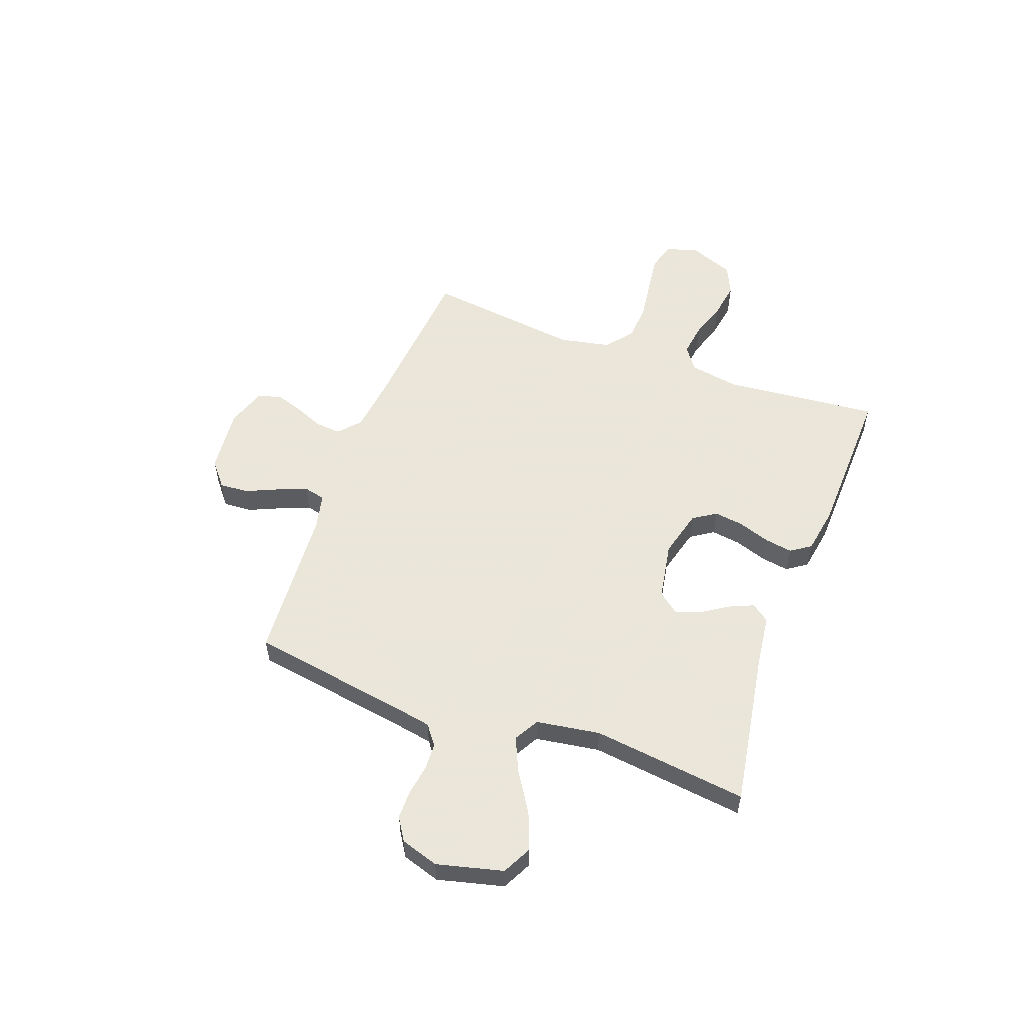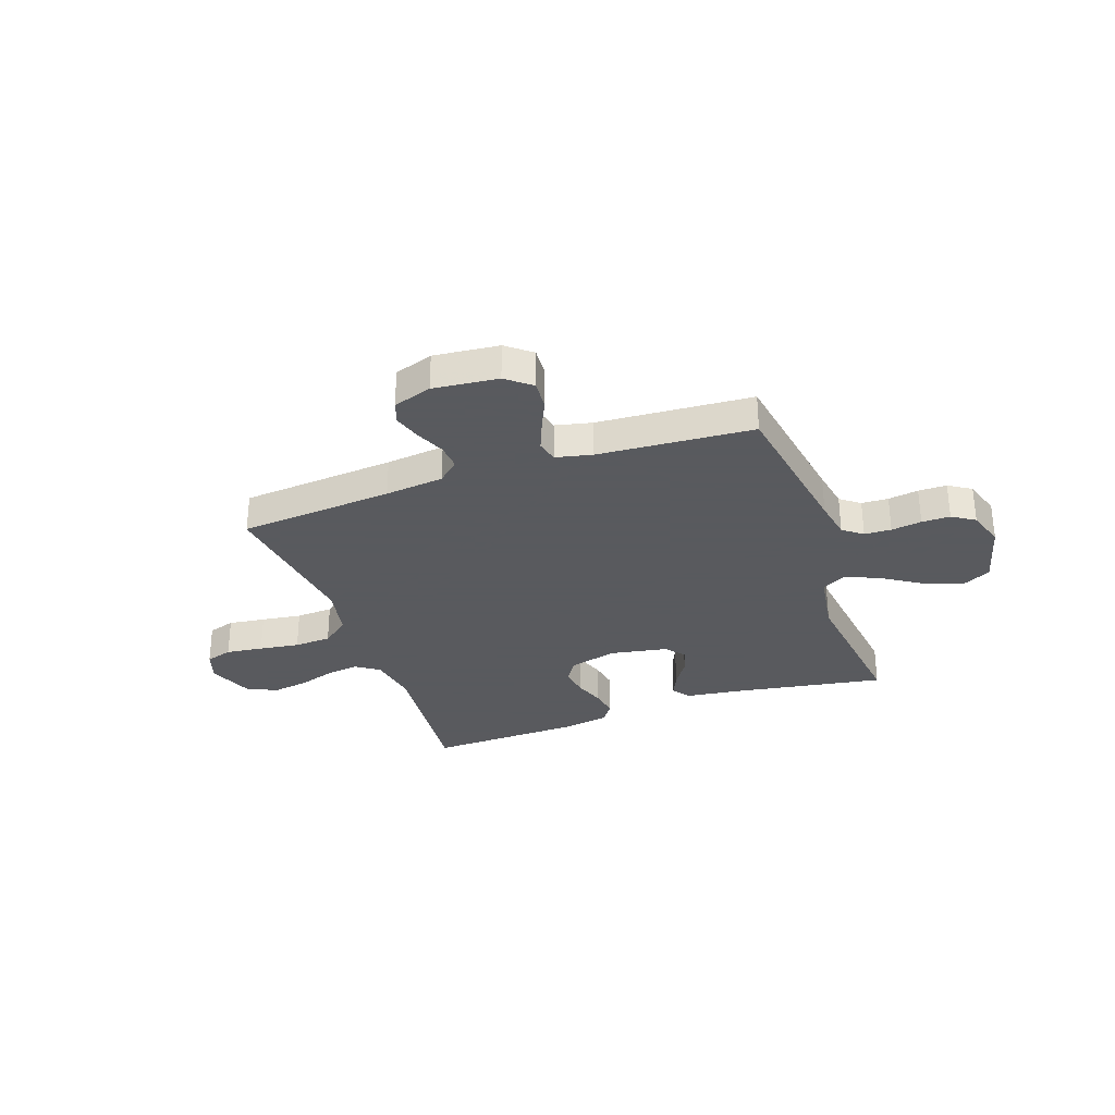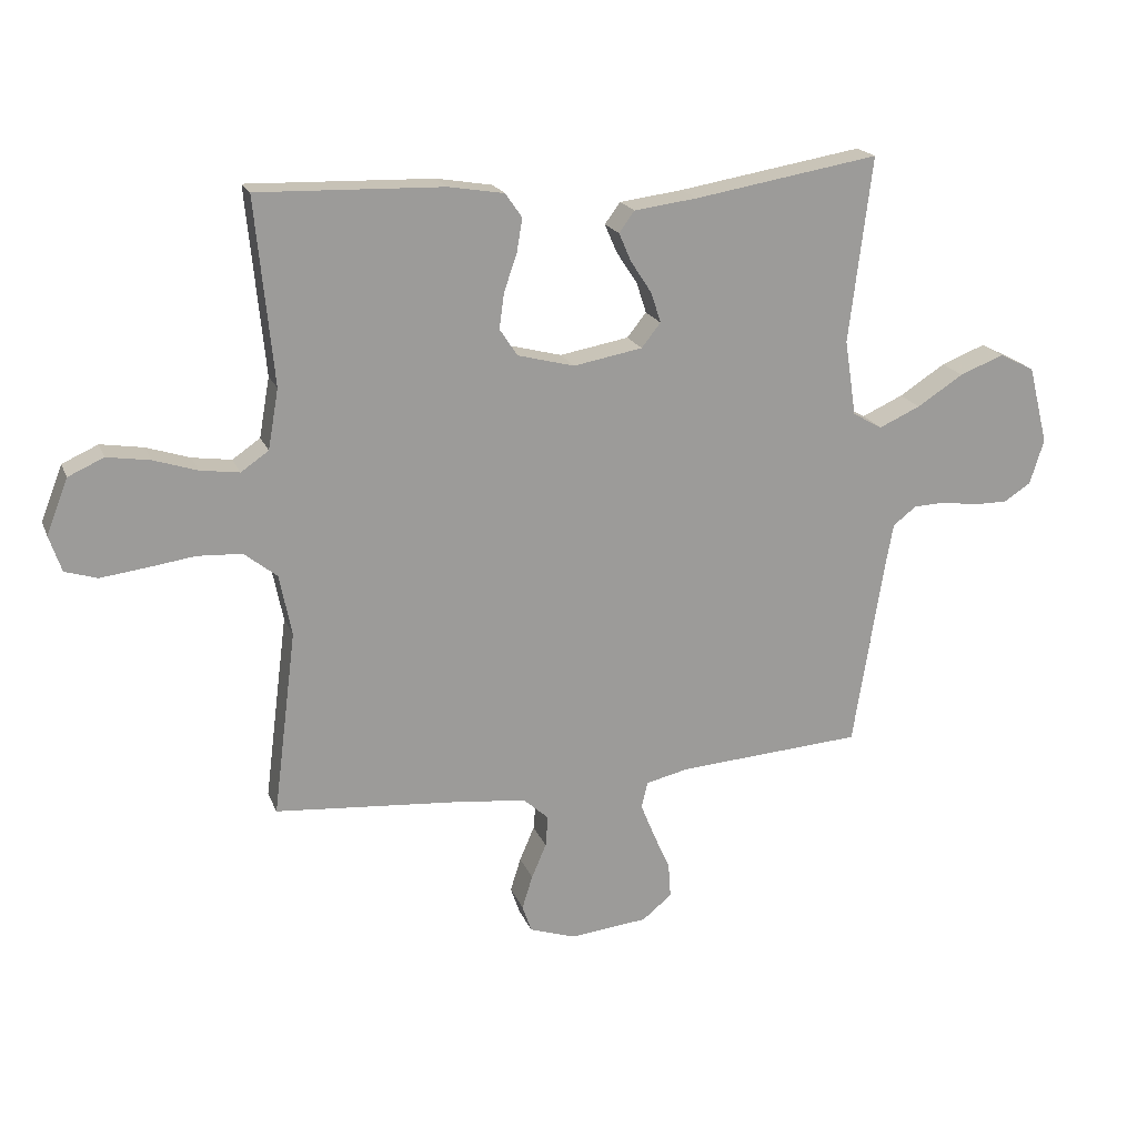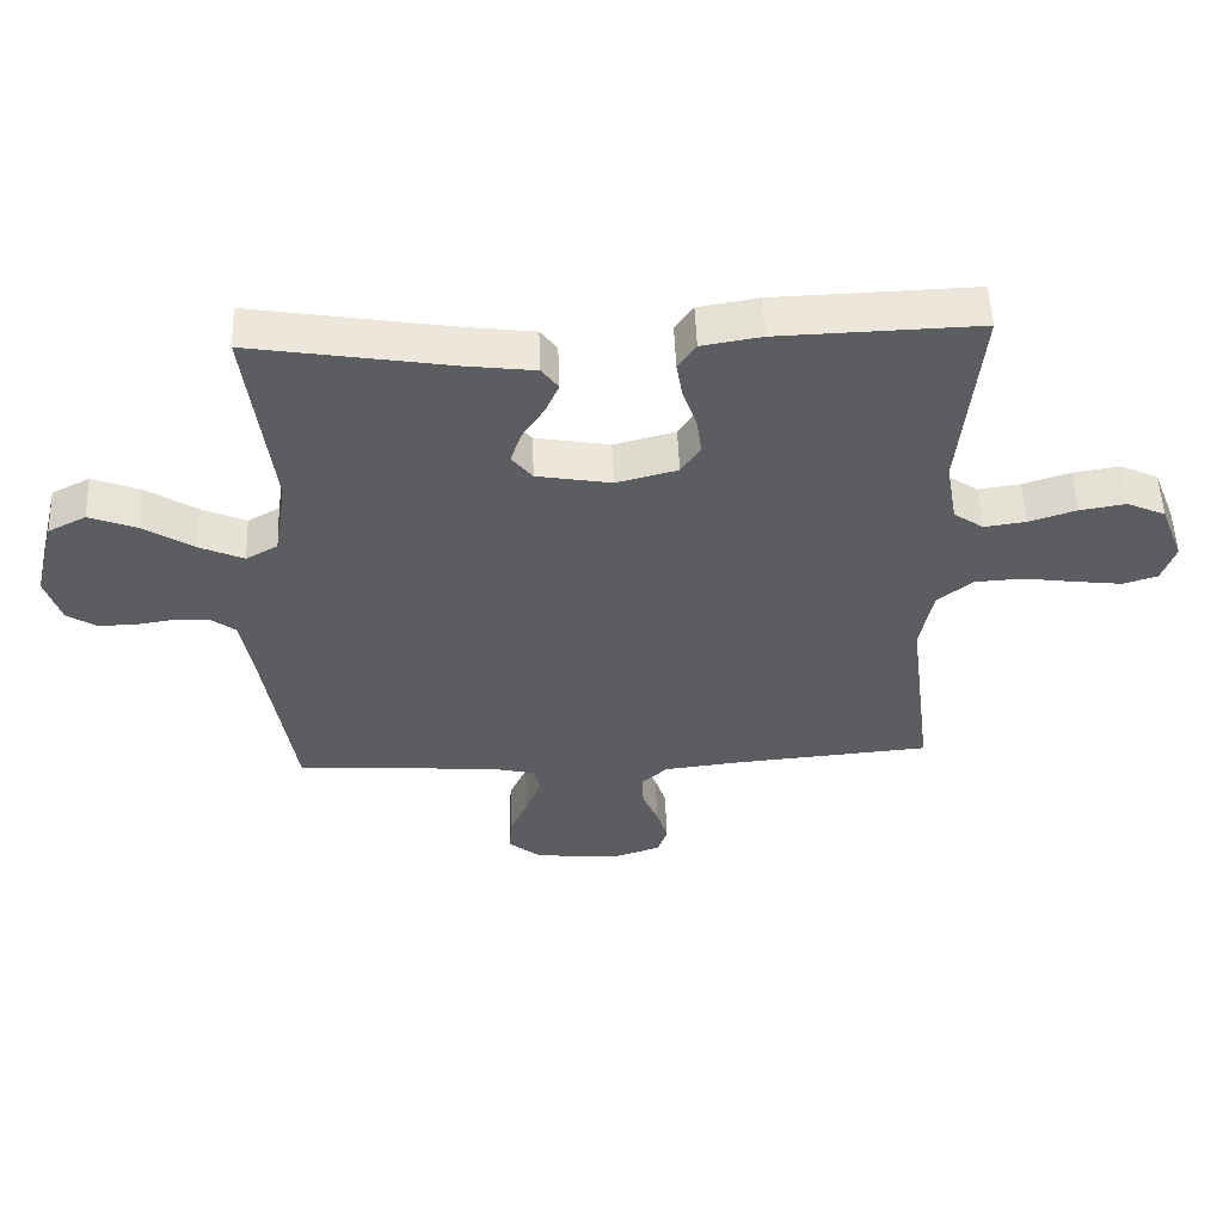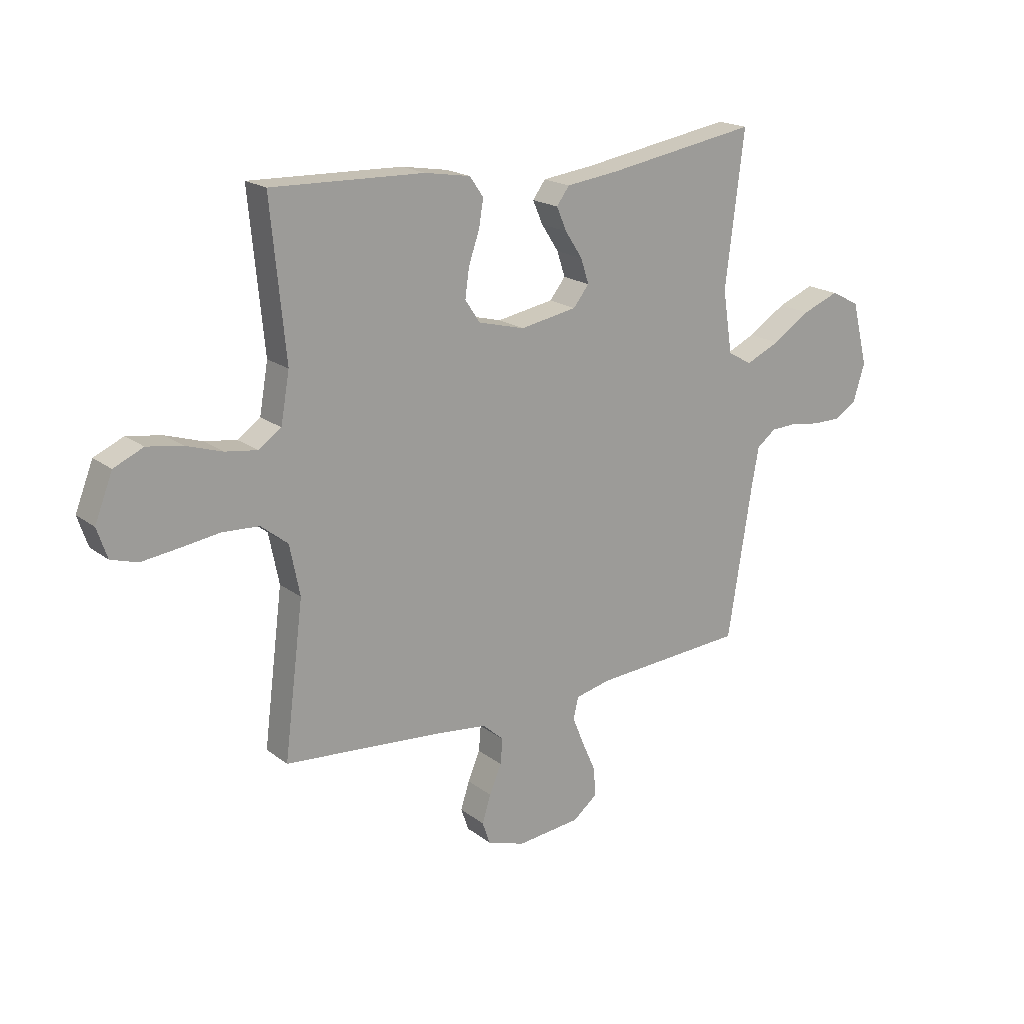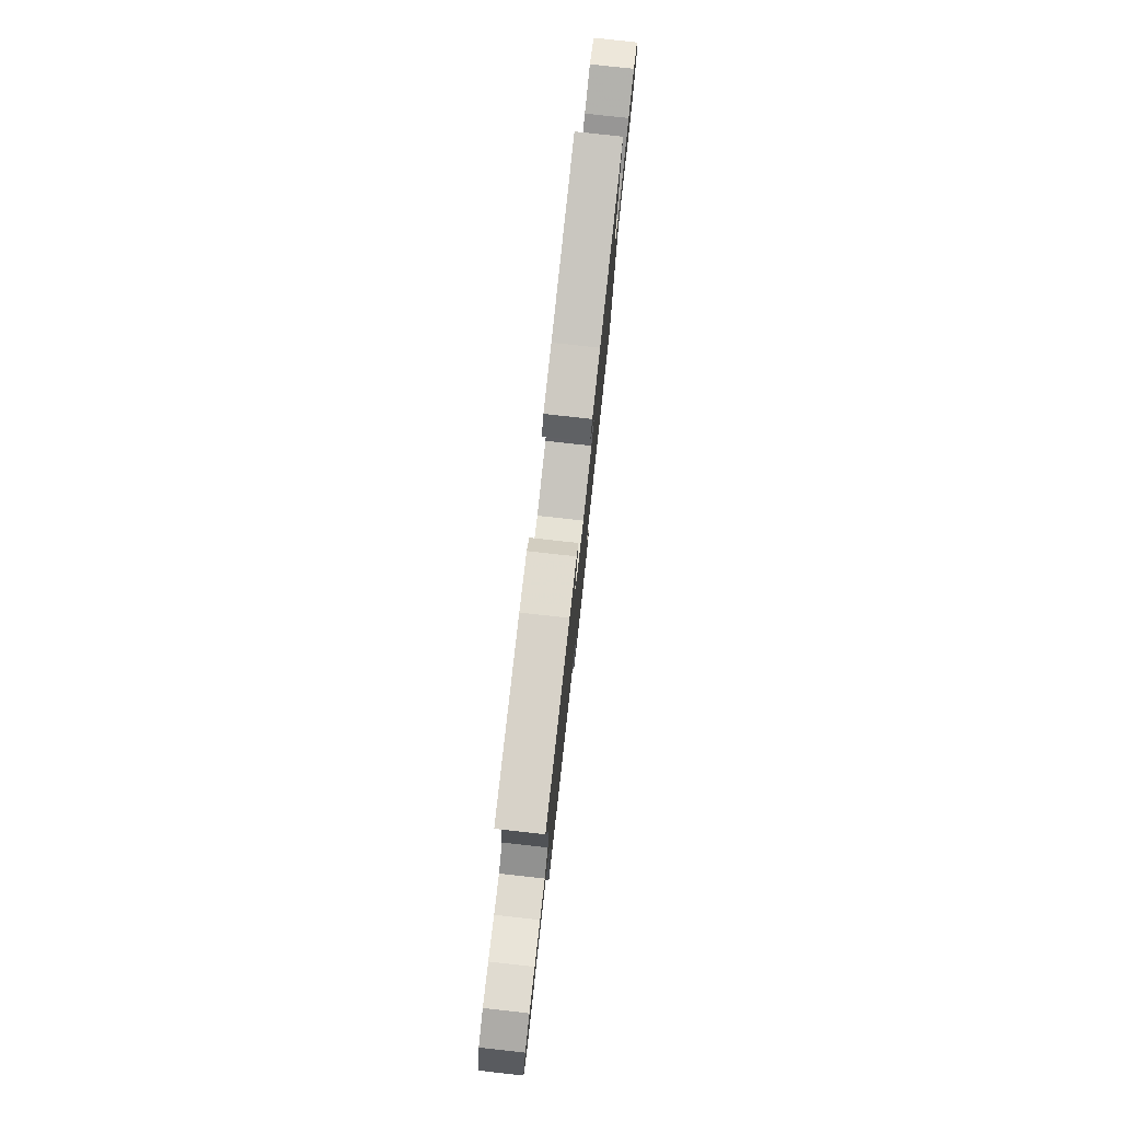
<metadata>
{"format":"obj","ext":"obj","renderer":"f3d","projection":"perspective","resolution":1024,"background":"white","views":[{"elev":55.0,"azim":-69.8,"up":"+Y"},{"elev":-31.2,"azim":-160.6,"up":"+Y"},{"elev":19.5,"azim":162.5,"up":"+Z"},{"elev":53.4,"azim":-2.2,"up":"+Z"},{"elev":19.0,"azim":144.3,"up":"+Z"},{"elev":79.1,"azim":96.3,"up":"+Z"}]}
</metadata>
<code>
v 0.5 0.07 0.5
v 0.471 0.07 0.2
v 0.488 0.07 0.103
v 0.533 0.07 0.072
v 0.596 0.07 0.081
v 0.667 0.07 0.104
v 0.736 0.07 0.115
v 0.794 0.07 0.089
v 0.829 0.07 0
v 0.809 0.07 -0.059
v 0.757 0.07 -0.075
v 0.685 0.07 -0.066
v 0.607 0.07 -0.055
v 0.535 0.07 -0.059
v 0.482 0.07 -0.101
v 0.462 0.07 -0.2
v 0.5 0.07 -0.5
v 0.2 0.07 -0.525
v 0.086 0.07 -0.538
v 0.045 0.07 -0.575
v 0.049 0.07 -0.625
v 0.073 0.07 -0.681
v 0.09 0.07 -0.735
v 0.075 0.07 -0.779
v 0 0.07 -0.804
v -0.126 0.07 -0.791
v -0.174 0.07 -0.752
v -0.17 0.07 -0.696
v -0.143 0.07 -0.635
v -0.12 0.07 -0.578
v -0.13 0.07 -0.536
v -0.2 0.07 -0.52
v -0.5 0.07 -0.5
v -0.548 0.07 -0.2
v -0.562 0.07 -0.123
v -0.6 0.07 -0.094
v -0.652 0.07 -0.092
v -0.711 0.07 -0.101
v -0.766 0.07 -0.101
v -0.81 0.07 -0.073
v -0.833 0.07 0
v -0.801 0.07 0.127
v -0.744 0.07 0.156
v -0.672 0.07 0.128
v -0.597 0.07 0.08
v -0.53 0.07 0.05
v -0.482 0.07 0.077
v -0.463 0.07 0.2
v -0.5 0.07 0.5
v -0.2 0.07 0.45
v -0.098 0.07 0.437
v -0.073 0.07 0.403
v -0.093 0.07 0.357
v -0.127 0.07 0.305
v -0.143 0.07 0.256
v -0.112 0.07 0.217
v 0 0.07 0.197
v 0.092 0.07 0.221
v 0.121 0.07 0.265
v 0.113 0.07 0.322
v 0.092 0.07 0.383
v 0.083 0.07 0.437
v 0.11 0.07 0.476
v 0.2 0.07 0.491
v 0.5 0 0.5
v 0.471 0 0.2
v 0.488 0 0.103
v 0.533 0 0.072
v 0.596 0 0.081
v 0.667 0 0.104
v 0.736 0 0.115
v 0.794 0 0.089
v 0.829 0 0
v 0.809 0 -0.059
v 0.757 0 -0.075
v 0.685 0 -0.066
v 0.607 0 -0.055
v 0.535 0 -0.059
v 0.482 0 -0.101
v 0.462 0 -0.2
v 0.5 0 -0.5
v 0.2 0 -0.525
v 0.086 0 -0.538
v 0.045 0 -0.575
v 0.049 0 -0.625
v 0.073 0 -0.681
v 0.09 0 -0.735
v 0.075 0 -0.779
v 0 0 -0.804
v -0.126 0 -0.791
v -0.174 0 -0.752
v -0.17 0 -0.696
v -0.143 0 -0.635
v -0.12 0 -0.578
v -0.13 0 -0.536
v -0.2 0 -0.52
v -0.5 0 -0.5
v -0.548 0 -0.2
v -0.562 0 -0.123
v -0.6 0 -0.094
v -0.652 0 -0.092
v -0.711 0 -0.101
v -0.766 0 -0.101
v -0.81 0 -0.073
v -0.833 0 0
v -0.801 0 0.127
v -0.744 0 0.156
v -0.672 0 0.128
v -0.597 0 0.08
v -0.53 0 0.05
v -0.482 0 0.077
v -0.463 0 0.2
v -0.5 0 0.5
v -0.2 0 0.45
v -0.098 0 0.437
v -0.073 0 0.403
v -0.093 0 0.357
v -0.127 0 0.305
v -0.143 0 0.256
v -0.112 0 0.217
v 0 0 0.197
v 0.092 0 0.221
v 0.121 0 0.265
v 0.113 0 0.322
v 0.092 0 0.383
v 0.083 0 0.437
v 0.11 0 0.476
v 0.2 0 0.491
f 64 1 2
f 63 64 2
f 62 63 2
f 61 62 2
f 60 61 2
f 59 60 2 3
f 58 59 3 4
f 57 58 4
f 56 57 4
f 52 53 54
f 51 52 54
f 50 51 54
f 50 54 55
f 49 50 55
f 48 49 55
f 47 48 55 56
f 43 44 45
f 42 43 45
f 41 42 45
f 40 41 45
f 39 40 45
f 38 39 45
f 37 38 45
f 36 37 45 46
f 47 56 4
f 46 47 4
f 36 46 4
f 35 36 4
f 27 28 29
f 26 27 29
f 25 26 29
f 24 25 29
f 23 24 29
f 22 23 29
f 21 22 29
f 20 21 29 30
f 19 20 30 31
f 16 17 18
f 19 31 32
f 18 19 32
f 16 18 32
f 15 16 32
f 11 12 13
f 10 11 13
f 9 10 13
f 8 9 13
f 7 8 13
f 6 7 13
f 5 6 13
f 5 13 14
f 14 15 32
f 5 14 32
f 4 5 32
f 35 4 32
f 34 35 32
f 32 33 34
f 66 65 128
f 66 128 127
f 66 127 126
f 66 126 125
f 66 125 124
f 67 66 124 123
f 68 67 123 122
f 68 122 121
f 68 121 120
f 118 117 116
f 118 116 115
f 118 115 114
f 119 118 114
f 119 114 113
f 119 113 112
f 120 119 112 111
f 109 108 107
f 109 107 106
f 109 106 105
f 109 105 104
f 109 104 103
f 109 103 102
f 109 102 101
f 110 109 101 100
f 68 120 111
f 68 111 110
f 68 110 100
f 68 100 99
f 93 92 91
f 93 91 90
f 93 90 89
f 93 89 88
f 93 88 87
f 93 87 86
f 93 86 85
f 94 93 85 84
f 95 94 84 83
f 82 81 80
f 96 95 83
f 96 83 82
f 96 82 80
f 96 80 79
f 77 76 75
f 77 75 74
f 77 74 73
f 77 73 72
f 77 72 71
f 77 71 70
f 77 70 69
f 78 77 69
f 96 79 78
f 96 78 69
f 96 69 68
f 96 68 99
f 96 99 98
f 98 97 96
f 1 65 66 2
f 2 66 67 3
f 3 67 68 4
f 4 68 69 5
f 5 69 70 6
f 6 70 71 7
f 7 71 72 8
f 8 72 73 9
f 9 73 74 10
f 10 74 75 11
f 11 75 76 12
f 12 76 77 13
f 13 77 78 14
f 14 78 79 15
f 15 79 80 16
f 16 80 81 17
f 17 81 82 18
f 18 82 83 19
f 19 83 84 20
f 20 84 85 21
f 21 85 86 22
f 22 86 87 23
f 23 87 88 24
f 24 88 89 25
f 25 89 90 26
f 26 90 91 27
f 27 91 92 28
f 28 92 93 29
f 29 93 94 30
f 30 94 95 31
f 31 95 96 32
f 32 96 97 33
f 33 97 98 34
f 34 98 99 35
f 35 99 100 36
f 36 100 101 37
f 37 101 102 38
f 38 102 103 39
f 39 103 104 40
f 40 104 105 41
f 41 105 106 42
f 42 106 107 43
f 43 107 108 44
f 44 108 109 45
f 45 109 110 46
f 46 110 111 47
f 47 111 112 48
f 48 112 113 49
f 49 113 114 50
f 50 114 115 51
f 51 115 116 52
f 52 116 117 53
f 53 117 118 54
f 54 118 119 55
f 55 119 120 56
f 56 120 121 57
f 57 121 122 58
f 58 122 123 59
f 59 123 124 60
f 60 124 125 61
f 61 125 126 62
f 62 126 127 63
f 63 127 128 64
f 64 128 65 1

</code>
